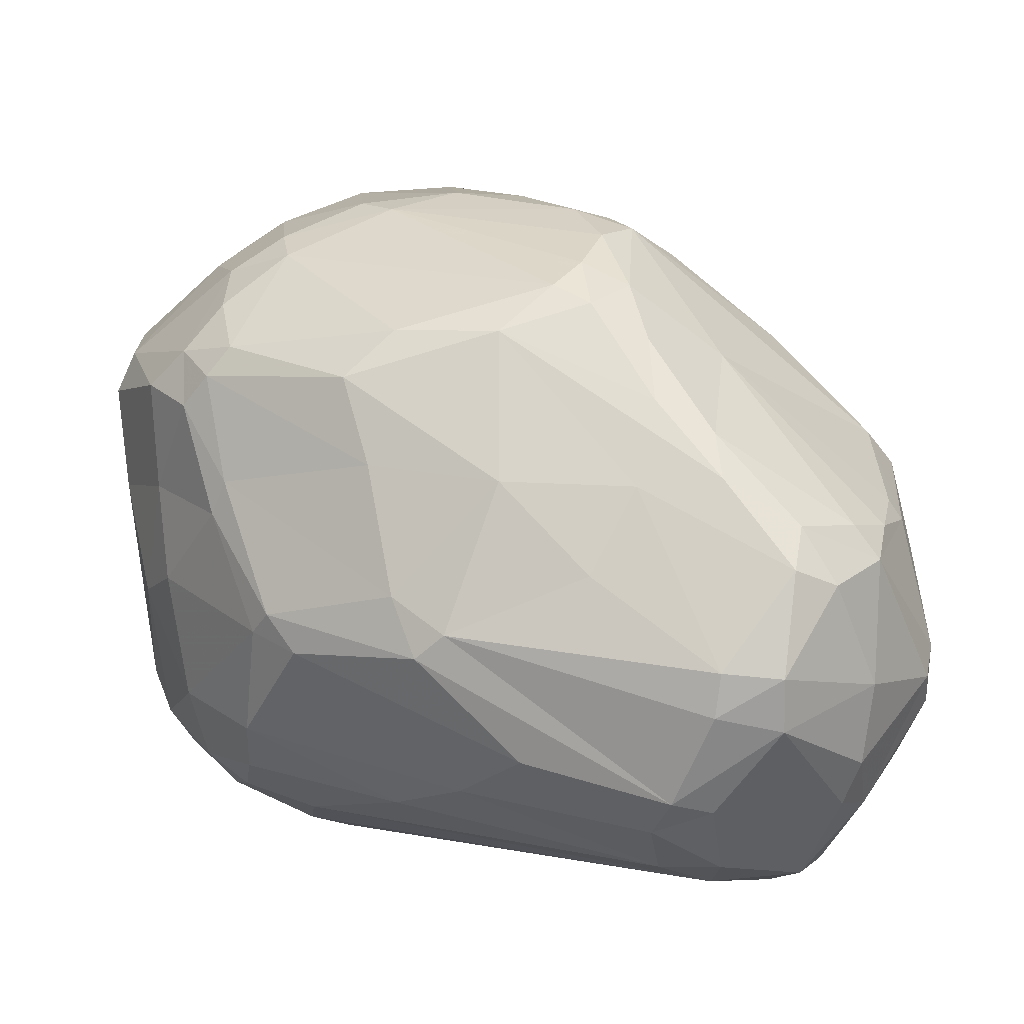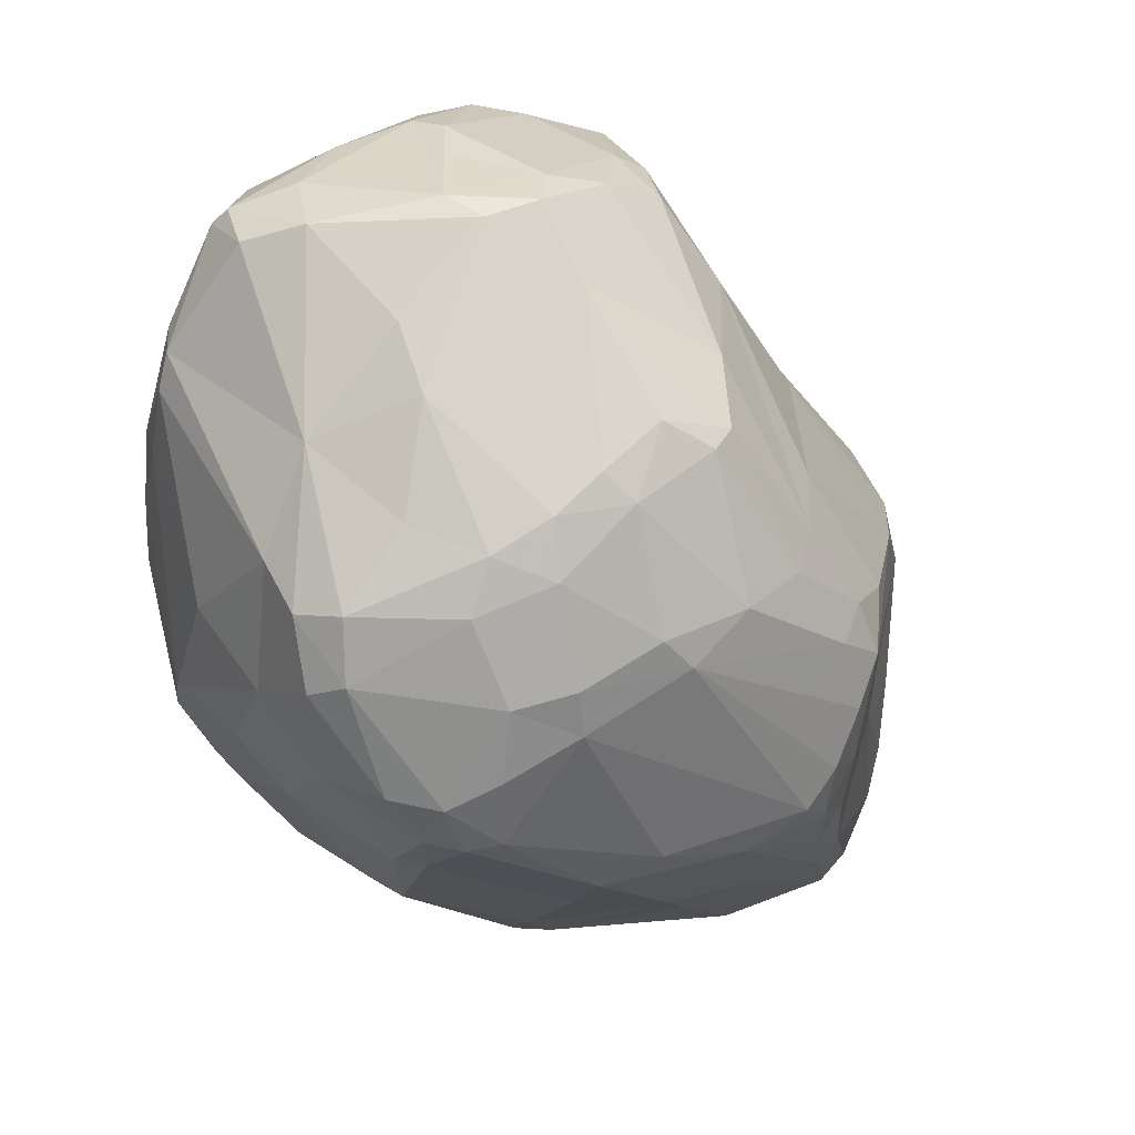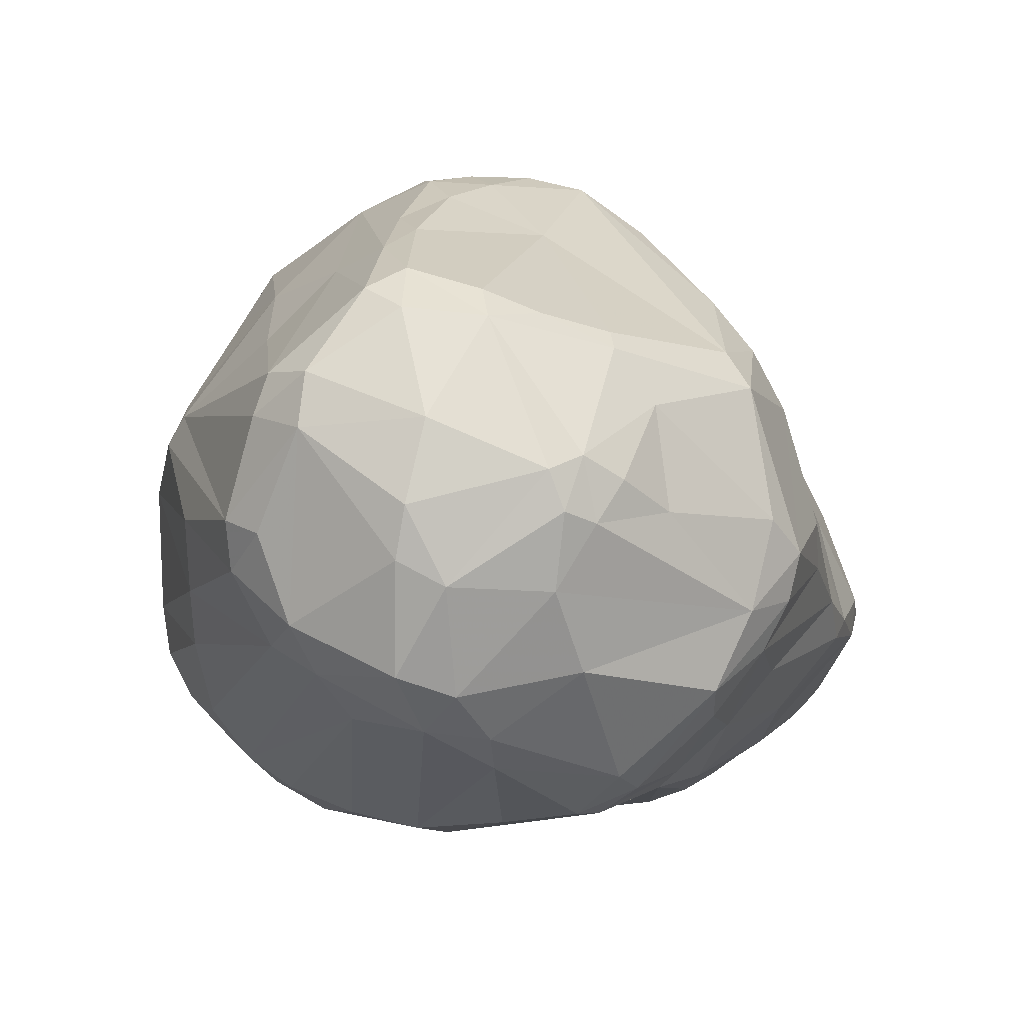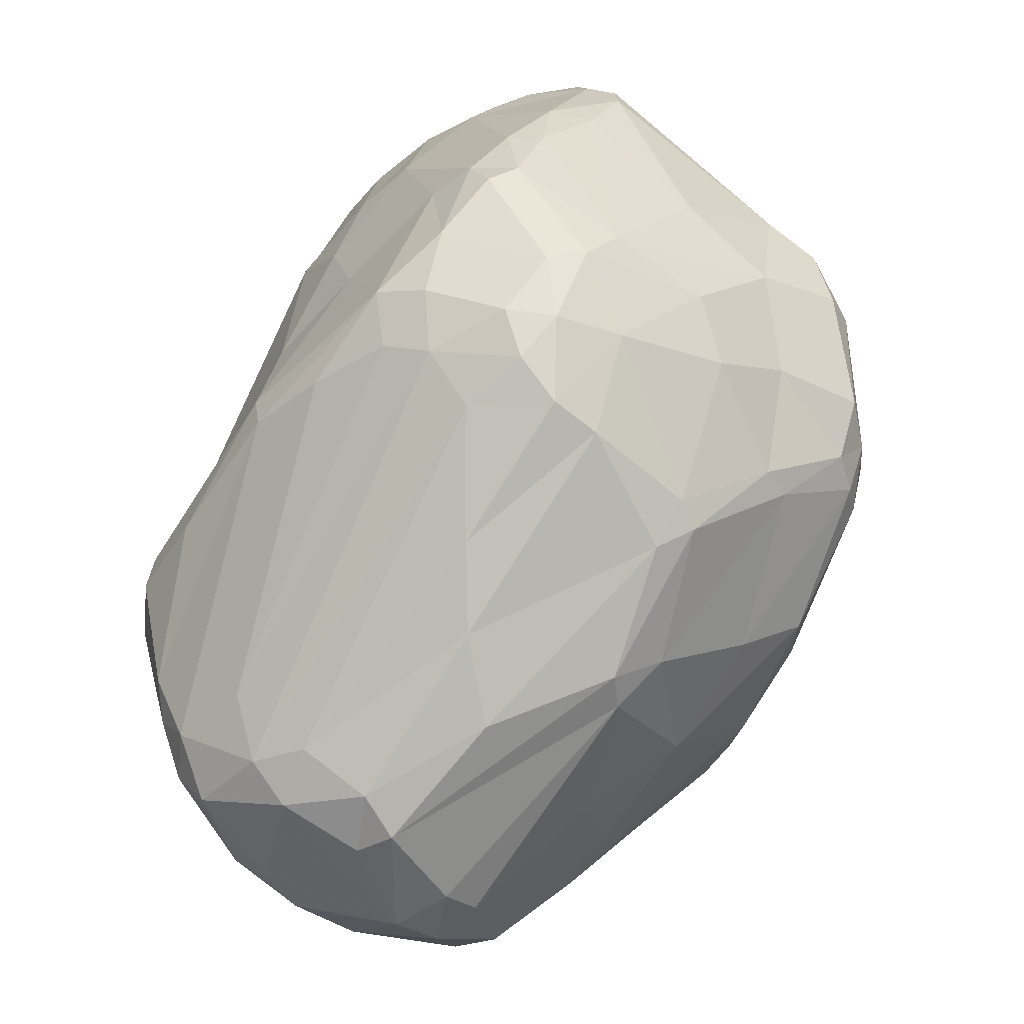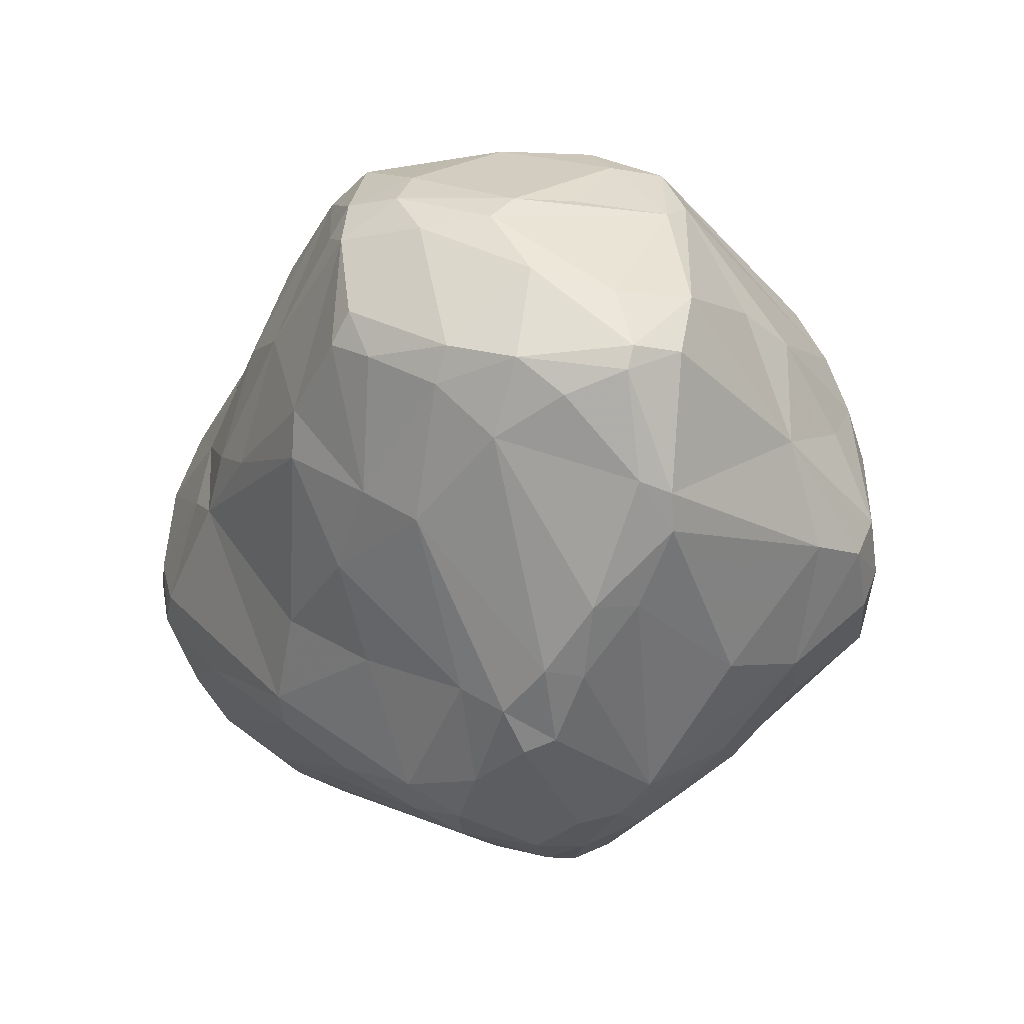
<metadata>
{"format":"obj","ext":"obj","renderer":"f3d","projection":"perspective","resolution":1024,"background":"white","views":[{"elev":28.7,"azim":177.1,"up":"+Y"},{"elev":24.6,"azim":140.7,"up":"+Z"},{"elev":-7.2,"azim":-132.1,"up":"+Y"},{"elev":-54.1,"azim":54.2,"up":"+Z"},{"elev":35.5,"azim":49.2,"up":"+Z"}]}
</metadata>
<code>
o Rocks.009_rock.010
v -1.249 -0.3818 1.057
v -0.05375 -1.294 1.23
v 0.3947 -1.174 1.693
v -1.017 -0.4379 1.423
v 0.05678 0.5076 2.03
v -1.687 0.6879 -1.319
v 1.653 -0.9506 0.4582
v -0.3746 1.605 -0.8354
v -0.8915 1.192 -1.352
v 1.132 -0.3248 2.044
v 1.666 0.4994 -0.4179
v -1.387 0.6882 -1.848
v -0.0615 -0.627 2.135
v -0.4685 1.7 -0.2734
v 0.8017 -1.294 -0.7456
v -1.928 -0.2024 -1.41
v 1.857 0.3854 0.6733
v -1.369 -0.7571 0.471
v -0.9598 -0.9004 0.9792
v 0.7739 -1.086 1.69
v 1.093 -1.013 1.528
v -0.7947 0.086 1.49
v -0.2548 0.5115 1.911
v 0.7606 1.33 1.107
v 1.008 1.308 0.9589
v 1.055 1.4 0.6974
v 1.039 1.514 0.2248
v -1.984 -0.277 -0.00736
v -1.928 0.4534 -0.2619
v -1.832 0.5519 -1.023
v -1.77 0.6362 -0.9855
v -1.003 1.252 -0.6714
v -1.511 0.795 -1.5
v -1.839 -0.7139 -0.1003
v -1.686 -1.007 -0.2697
v -1.849 -0.9072 -0.4251
v -1.38 -1.129 -1.334
v -1.21 -1.097 -1.564
v -0.8822 -0.8497 -1.895
v 1.537 -1.089 0.4932
v 1.682 -0.7241 -0.512
v -0.6307 -0.7168 -1.949
v 0.5585 -0.62 -1.518
v 1.257 -0.6152 -1.183
v 1.015 1.512 0.00319
v 0.5142 1.47 -0.7941
v -0.2099 1.652 -0.7341
v -0.6326 1.309 -1.236
v -0.6297 1.462 -0.931
v 1.064 -0.8537 1.876
v 1.413 -0.4708 1.946
v 0.8081 0.3079 2.074
v 0.4861 0.581 2.057
v 1.324 1.345 -0.19
v 1.51 1.175 -0.3332
v 1.682 0.9821 -0.2955
v 1.632 0.1235 -0.6536
v -1.125 0.4086 -2.156
v -1.129 0.1625 -2.196
v -0.8379 -0.2596 -2.185
v -0.9023 -0.6498 -2.057
v -0.3381 -0.8282 1.875
v 0.1734 -1.11 1.811
v 0.3671 -0.2664 2.181
v -0.1567 -0.8937 1.966
v 0.4159 -0.4509 2.175
v -0.212 -0.4099 2.109
v -0.5382 -1.05 1.293
v -0.7774 -0.4861 1.758
v 0.7554 -1.003 1.853
v -0.4323 0.2027 1.939
v -0.6475 -0.3557 1.95
v 0.5091 -0.000624 2.13
v -1.2 0.3255 0.8218
v -0.4714 0.6904 1.504
v -0.1255 1.086 1.343
v -1.613 0.4598 0.3108
v -1.601 0.7176 0.1136
v -0.5474 1.227 0.7158
v 0.06661 1.365 1.134
v -1.37 0.9787 0.09174
v -0.3173 1.486 0.5963
v -0.8554 1.416 0.1284
v -0.5442 1.59 0.1982
v 0.1965 1.652 0.4163
v -0.63 1.643 -0.06547
v 0.4717 0.8612 1.733
v 0.2031 1.418 1.088
v 0.6563 1.615 0.3849
v 0.5128 1.648 0.2247
v -0.3521 1.682 -0.5502
v -1.795 0.6321 -0.2782
v -0.8734 -1.307 0.2029
v -1.141 -1.435 -0.4599
v -0.01426 -1.5 -0.5941
v -0.02891 -1.521 -0.4143
v 0.01543 -1.441 0.06469
v 0.3969 -1.421 -0.6745
v 1.155 -1.278 0.2519
v 1.25 -1.275 -0.2633
v 1.105 -1.26 -0.6049
v -1.104 -1.235 0.09234
v -1.191 -1.44 -0.6429
v -0.7251 -1.476 -0.6774
v -0.7846 -1.029 -1.616
v 0.9786 -1.143 -0.8771
v 1.282 -0.8252 -1.028
v 1.345 -0.9636 -0.8146
v 1.568 -0.8799 -0.5597
v 1.396 -1.219 0.2302
v 0.8291 -1.261 1.047
v 0.5095 -1.319 1.06
v 0.001666 -1.361 1.012
v -0.8098 -1.242 0.5484
v -1.985 -0.04646 -1.117
v -1.593 -0.5168 -1.771
v -1.818 -0.5263 -1.36
v -1.952 -0.2414 -1.247
v -1.95 0.04258 -1.323
v -1.908 -0.02695 -1.481
v -2.014 -0.1457 -0.2193
v -1.92 0.3094 -0.862
v -1.968 -0.555 -0.3139
v -1.625 0.6522 -1.569
v -1.312 -0.8812 -1.808
v -1.729 -0.8478 -1.115
v -1.46 -0.4065 -1.933
v 1.86 -0.1837 0.243
v 1.74 -0.5167 1.339
v 1.778 -0.5381 1.162
v 1.861 0.2832 0.01054
v 1.625 0.3869 1.164
v 1.474 0.8844 0.9139
v 1.808 0.8971 0.2498
v 1.246 0.7291 1.389
v 1.782 0.8568 0.5607
v 1.65 -0.8979 0.8294
v 1.648 -0.6354 1.411
v 1.757 -0.5953 -0.3452
v 1.894 0.7258 0.1768
v 1.299 1.367 0.1614
v 1.388 1.223 0.5635
v 1.274 1.207 0.816
v 0.7347 0.5031 2.009
v 1.19 0.4839 1.634
v 1.306 -0.01041 1.966
v 1.498 -0.2541 1.863
v 1.296 -0.7746 1.754
v 0.6473 0.9983 -1.205
v 1.127 0.3008 -1.32
v 1.199 0.1771 -1.262
v 0.5562 0.5323 -1.58
v 1.007 0.1617 -1.436
v 0.4611 0.3132 -1.758
v 0.003782 -0.1078 -1.973
v 1.278 1.284 -0.531
v 0.7504 1.309 -0.9353
v 1.254 -0.3743 -1.231
v 0.2664 -0.4008 -1.756
v -0.5715 -0.397 -2.126
v -0.6472 -0.1886 -2.215
v -0.8507 0.44 -2.145
v -1.191 0.795 -1.89
v -0.5302 1.029 -1.527
v -0.9051 1.075 -1.554
v 0.04663 1.515 -0.9208
v 0.0709 1.017 -1.426
v -0.3052 -0.7313 2.032
v 0.1979 -0.6986 2.111
v -1.082 -0.5408 1.282
v -0.7302 -0.2891 1.847
v 0.794 -0.5358 2.096
v 0.1509 -1.202 1.654
v 0.3143 0.4008 2.094
v -0.2551 0.1883 2.034
v -0.9421 0.6802 0.897
v -0.1355 1.604 0.4742
v -0.3643 1.686 0.08284
v -1.578 -0.2738 0.5777
v -1.672 -0.0768 0.4667
v 0.4247 1.316 1.247
v 0.6657 1.44 0.9693
v -0.5705 1.587 -0.6113
v 0.3863 -1.397 0.595
v 0.5665 -1.384 0.1202
v 0.8854 -1.401 -0.4619
v -1.256 -1.017 0.2806
v -1.468 -1.279 -0.646
v -1.366 -1.324 -0.4332
v -1.258 -1.247 -1.203
v 0.961 -0.9087 -1.123
v 1.474 -0.7591 -0.8535
v 1.493 -1.174 0.019
v 1.593 -1.066 0.09941
v -0.5404 -1.301 0.6775
v -1.929 -0.4892 -0.02547
v -1.972 -0.1595 -0.8319
v -1.579 0.1895 -1.873
v -1.445 -0.9613 -1.586
v -1.532 -0.1807 -1.944
v 1.892 0.6445 0.5279
v 1.74 -0.7011 0.7979
v 1.76 -0.08527 -0.4006
v 1.454 -0.5419 1.868
v -0.31 0.7117 -1.752
v 0.3295 0.4336 -1.762
v 1.391 1.16 -0.5821
v 1.508 1.001 -0.5637
v 1.316 0.7555 -0.8734
v 1.38 0.5952 -0.8877
v 1.555 -0.4306 -0.8191
v -0.8232 0.2485 -2.204
v -1.239 0.9041 -1.697
f 62 65 168
f 168 13 67
f 168 67 72
f 169 13 65
f 70 169 63
f 64 13 66
f 19 170 187
f 68 69 19
f 69 4 170
f 170 4 1
f 65 62 68
f 2 65 68
f 69 171 4
f 171 22 4
f 20 70 3
f 172 70 50
f 172 169 70
f 66 169 172
f 3 63 173
f 173 65 2
f 3 173 112
f 5 175 174
f 174 52 53
f 71 175 23
f 74 176 77
f 176 79 81
f 75 76 82
f 20 50 70
f 82 177 84
f 177 85 178
f 79 82 83
f 84 178 86
f 179 1 180
f 1 179 34
f 1 74 77
f 180 77 28
f 179 180 28
f 22 75 74
f 4 22 74
f 71 23 75
f 53 76 5
f 87 181 80
f 80 181 88
f 181 24 182
f 88 182 85
f 24 25 182
f 182 26 89
f 85 89 90
f 89 27 90
f 14 90 91
f 90 45 47
f 183 8 49
f 49 8 48
f 32 9 33
f 92 32 31
f 29 92 30
f 93 96 97
f 38 105 98
f 104 95 96
f 97 185 184
f 113 97 184
f 184 99 111
f 98 15 186
f 95 98 186
f 15 106 101
f 186 101 100
f 186 100 99
f 185 186 99
f 96 186 185
f 34 35 187
f 189 103 94
f 188 189 36
f 37 190 188
f 104 94 103
f 35 189 102
f 38 95 190
f 37 38 190
f 190 104 103
f 39 105 38
f 105 39 106
f 39 191 106
f 42 43 191
f 105 106 15
f 191 44 107
f 108 192 109
f 192 211 41
f 99 100 110
f 109 41 194
f 194 139 7
f 99 110 111
f 111 40 21
f 111 21 20
f 114 93 195
f 195 113 2
f 114 195 68
f 115 118 197
f 197 118 123
f 116 16 120
f 120 198 200
f 123 36 196
f 34 18 1
f 28 196 179
f 121 123 28
f 122 197 121
f 29 121 28
f 122 115 197
f 197 123 121
f 118 117 123
f 126 37 188
f 33 124 6
f 12 124 213
f 33 6 32
f 58 198 12
f 124 198 120
f 198 124 12
f 6 30 31
f 124 30 6
f 30 119 122
f 30 122 29
f 39 125 61
f 125 116 127
f 38 199 125
f 61 127 59
f 116 200 127
f 200 198 59
f 129 17 132
f 128 131 17
f 202 128 130
f 130 17 129
f 132 146 147
f 132 145 146
f 133 136 143
f 21 148 50
f 137 130 138
f 137 202 130
f 138 130 129
f 7 139 202
f 211 203 41
f 203 131 139
f 57 11 203
f 131 56 140
f 56 134 140
f 56 55 134
f 134 55 141
f 134 141 142
f 142 26 143
f 141 26 142
f 133 143 135
f 25 53 144
f 135 144 145
f 144 53 52
f 10 146 52
f 204 147 51
f 138 129 204
f 204 129 147
f 51 147 146
f 51 10 172
f 152 167 149
f 149 167 157
f 150 153 154
f 209 150 152
f 152 154 206
f 206 205 167
f 206 162 205
f 154 155 161
f 210 209 208
f 209 149 207
f 156 207 157
f 11 57 210
f 203 211 57
f 192 44 211
f 211 151 57
f 151 158 153
f 160 42 61
f 42 39 61
f 161 60 59
f 162 163 164
f 58 12 163
f 165 213 9
f 163 213 165
f 164 165 166
f 167 164 166
f 165 9 48
f 48 9 49
f 166 48 8
f 157 166 46
f 166 8 47
f 168 65 13
f 69 168 72
f 69 62 168
f 169 66 13
f 63 169 65
f 64 67 13
f 19 69 170
f 187 170 18
f 18 170 1
f 114 68 19
f 68 62 69
f 69 72 171
f 171 71 22
f 72 71 171
f 51 172 50
f 10 66 172
f 3 70 63
f 173 63 65
f 174 64 73
f 53 5 174
f 174 73 52
f 5 23 175
f 64 175 67
f 175 72 67
f 52 66 10
f 177 88 85
f 73 64 52
f 78 176 81
f 176 75 79
f 77 176 78
f 79 75 82
f 82 76 80
f 81 83 86
f 81 79 83
f 83 84 86
f 92 86 32
f 92 81 86
f 84 177 178
f 82 80 177
f 90 178 85
f 183 14 91
f 86 178 14
f 83 82 84
f 1 4 74
f 180 1 77
f 74 75 176
f 5 76 23
f 75 23 76
f 22 71 75
f 76 53 87
f 181 87 24
f 87 53 24
f 88 181 182
f 76 87 80
f 85 182 89
f 182 25 26
f 90 27 45
f 89 26 27
f 91 90 47
f 47 45 46
f 32 86 183
f 8 91 47
f 93 187 102
f 32 183 49
f 32 49 9
f 31 32 6
f 30 92 31
f 28 77 29
f 29 77 78
f 78 81 92
f 29 78 92
f 93 94 96
f 94 104 96
f 95 38 98
f 98 105 15
f 97 96 185
f 184 185 99
f 186 15 101
f 96 95 186
f 101 106 108
f 187 35 102
f 18 34 187
f 107 106 191
f 19 187 114
f 188 103 189
f 35 36 189
f 188 190 103
f 102 94 93
f 102 189 94
f 190 95 104
f 39 42 191
f 191 43 44
f 109 100 101
f 109 192 41
f 108 107 192
f 107 44 192
f 110 100 193
f 194 110 193
f 193 109 194
f 101 108 109
f 194 41 139
f 40 194 7
f 20 112 111
f 111 110 40
f 112 2 113
f 113 184 112
f 112 184 111
f 126 123 117
f 93 97 113
f 195 93 113
f 68 195 2
f 115 119 118
f 118 119 16
f 118 16 117
f 119 120 16
f 116 117 16
f 200 116 120
f 28 123 196
f 196 36 34
f 179 196 34
f 34 36 35
f 29 122 121
f 124 119 30
f 36 126 188
f 213 124 33
f 134 201 140
f 122 119 115
f 39 38 125
f 61 125 127
f 199 117 116
f 199 126 117
f 38 37 199
f 37 126 199
f 125 199 116
f 59 127 200
f 61 59 60
f 59 198 58
f 147 129 132
f 130 128 17
f 131 140 201
f 131 201 17
f 132 135 145
f 132 133 135
f 201 136 132
f 132 136 133
f 17 201 132
f 138 21 137
f 136 134 142
f 137 7 202
f 21 40 137
f 45 141 54
f 202 139 128
f 41 203 139
f 139 131 128
f 203 11 131
f 131 11 56
f 156 55 207
f 141 55 54
f 141 27 26
f 143 26 25
f 136 142 143
f 143 25 135
f 25 24 53
f 135 25 144
f 146 145 144
f 146 144 52
f 50 148 204
f 148 138 204
f 10 51 146
f 50 204 51
f 149 209 152
f 152 206 167
f 150 154 152
f 151 153 150
f 205 162 164
f 167 205 164
f 206 154 161
f 154 153 155
f 153 159 155
f 45 156 46
f 45 54 156
f 46 156 157
f 208 209 207
f 208 55 56
f 208 11 210
f 151 210 57
f 207 149 157
f 43 158 44
f 209 210 150
f 211 44 158
f 211 158 151
f 42 159 43
f 153 158 159
f 160 155 159
f 60 160 61
f 58 212 59
f 212 161 59
f 162 206 212
f 206 161 212
f 162 58 163
f 164 163 165
f 163 12 213
f 9 213 33
f 166 165 48
f 157 167 166
f 46 166 47
f 20 21 50
f 72 175 71
f 64 174 175
f 52 64 66
f 177 80 88
f 90 14 178
f 183 86 14
f 8 183 91
f 93 114 187
f 107 108 106
f 109 193 100
f 194 40 110
f 20 3 112
f 112 173 2
f 126 36 123
f 124 120 119
f 134 136 201
f 138 148 21
f 137 40 7
f 45 27 141
f 156 54 55
f 208 207 55
f 208 56 11
f 151 150 210
f 43 159 158
f 42 160 159
f 160 161 155
f 60 161 160
f 58 162 212

</code>
